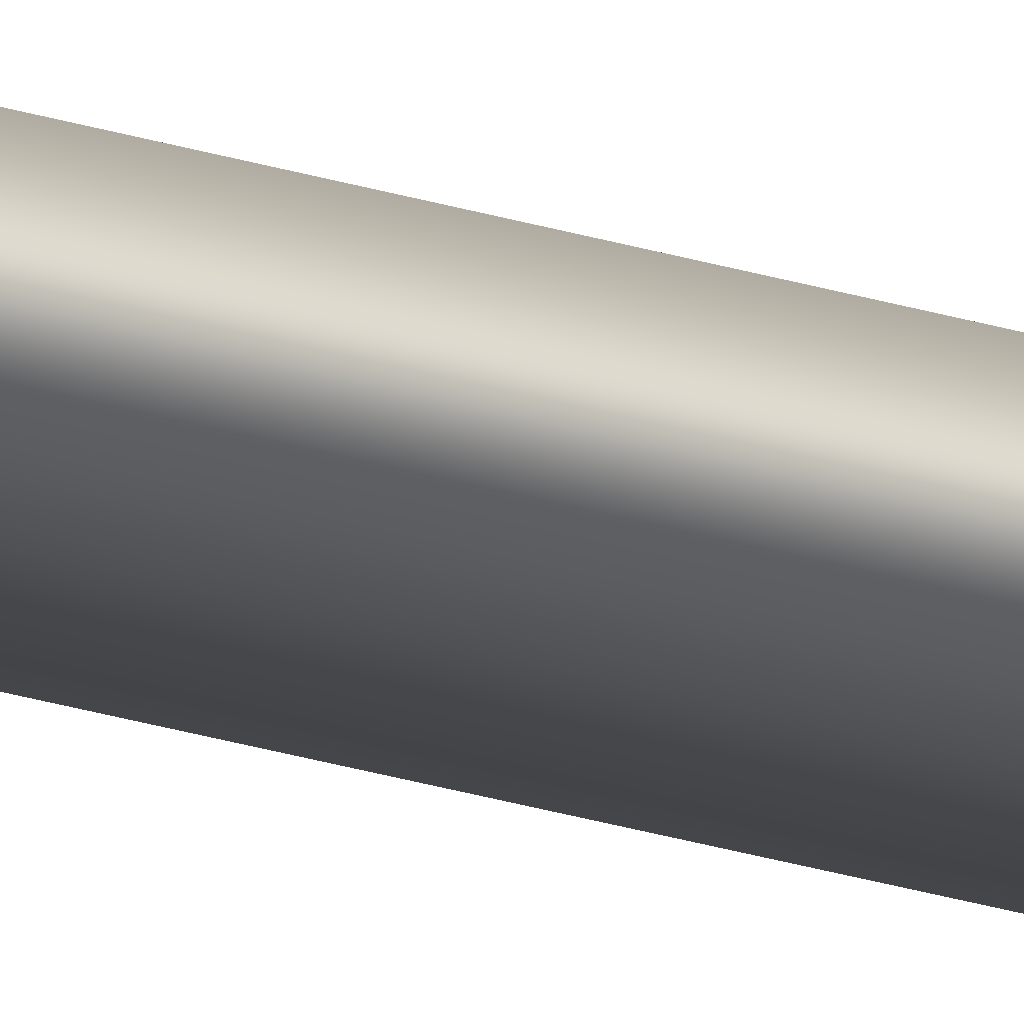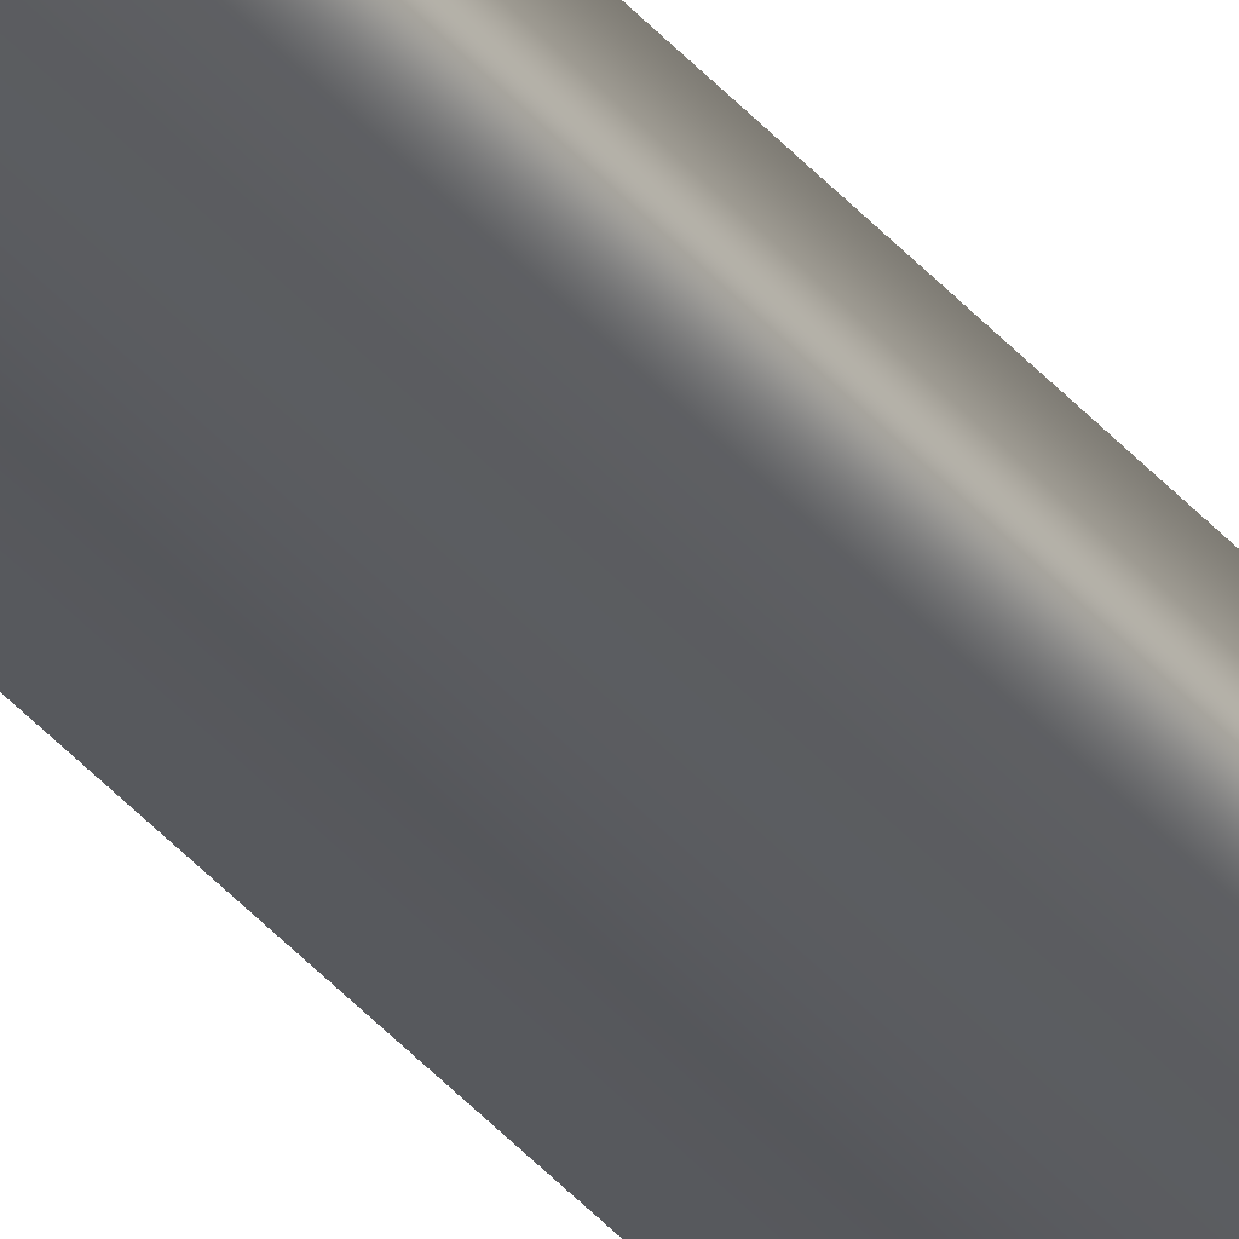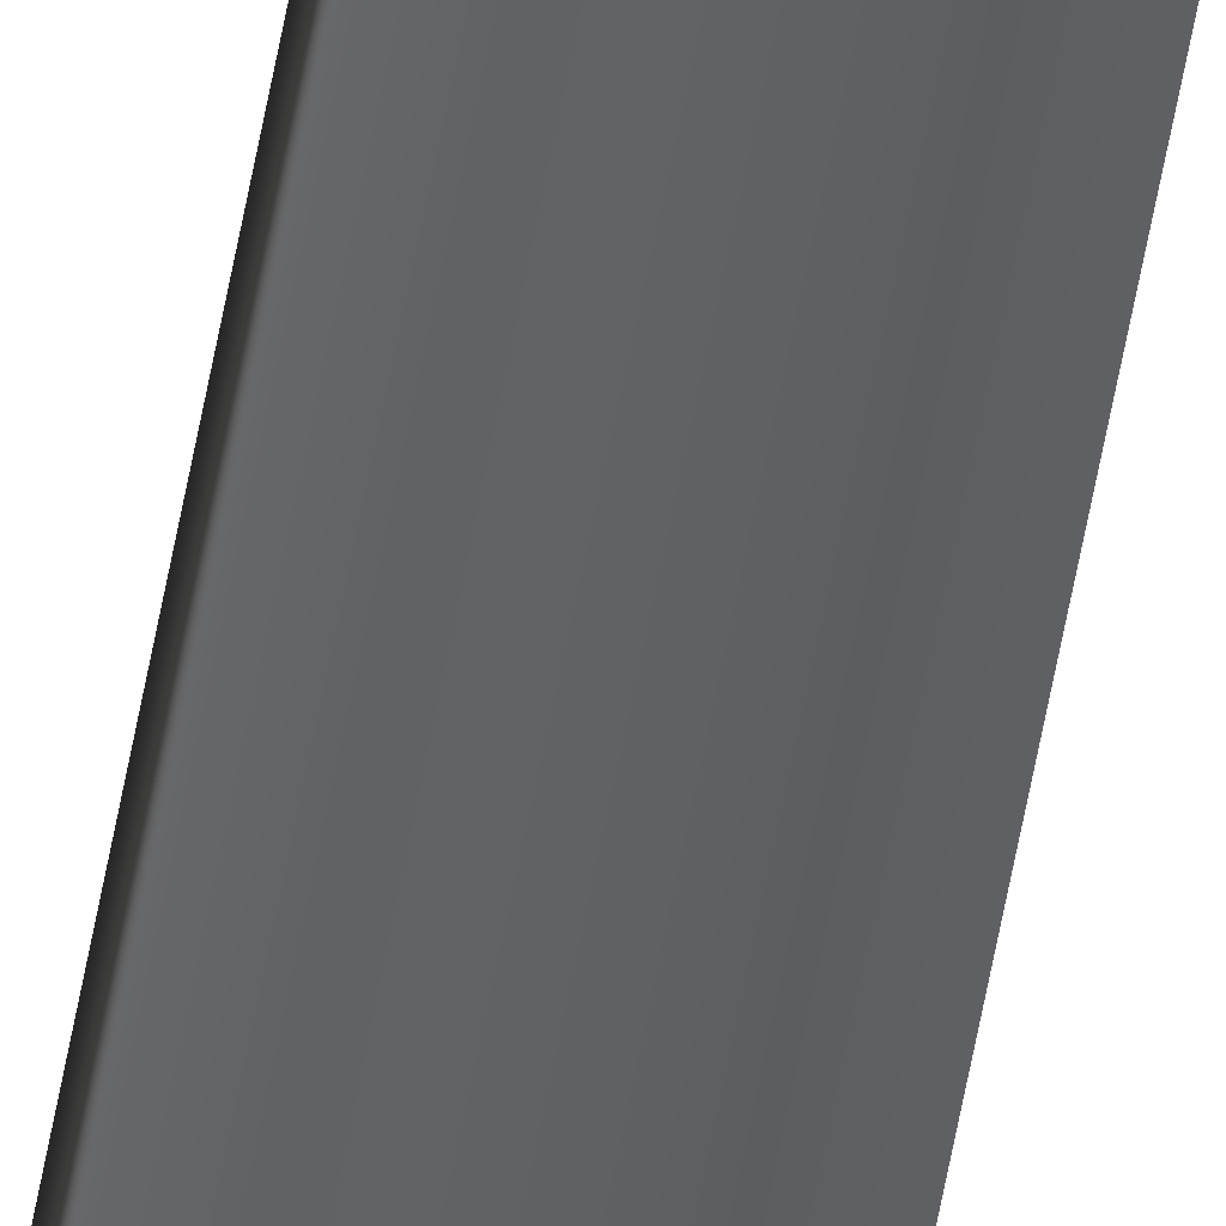
<metadata>
{"format":"obj","ext":"obj","renderer":"f3d","projection":"perspective","resolution":1024,"background":"white","views":[{"elev":-15.9,"azim":51.4,"up":"+Y"},{"elev":-33.4,"azim":31.9,"up":"+Y"},{"elev":-50.5,"azim":-9.3,"up":"+Y"}]}
</metadata>
<code>
v 51.95 55.65 -93.65
v 51.95 55.65 -97.61
v 51.99 55.65 -93.65
v 51.99 55.65 -97.61
v 51.99 55.67 -97.61
v 51.95 55.67 -97.61
v 51.99 55.67 -93.65
v 51.95 55.67 -93.65
f 1 2 3
f 3 2 4
f 5 4 6
f 6 4 2
f 7 3 5
f 5 3 4
f 1 8 2
f 2 8 6
f 8 1 7
f 7 1 3
f 7 5 8
f 8 5 6

</code>
